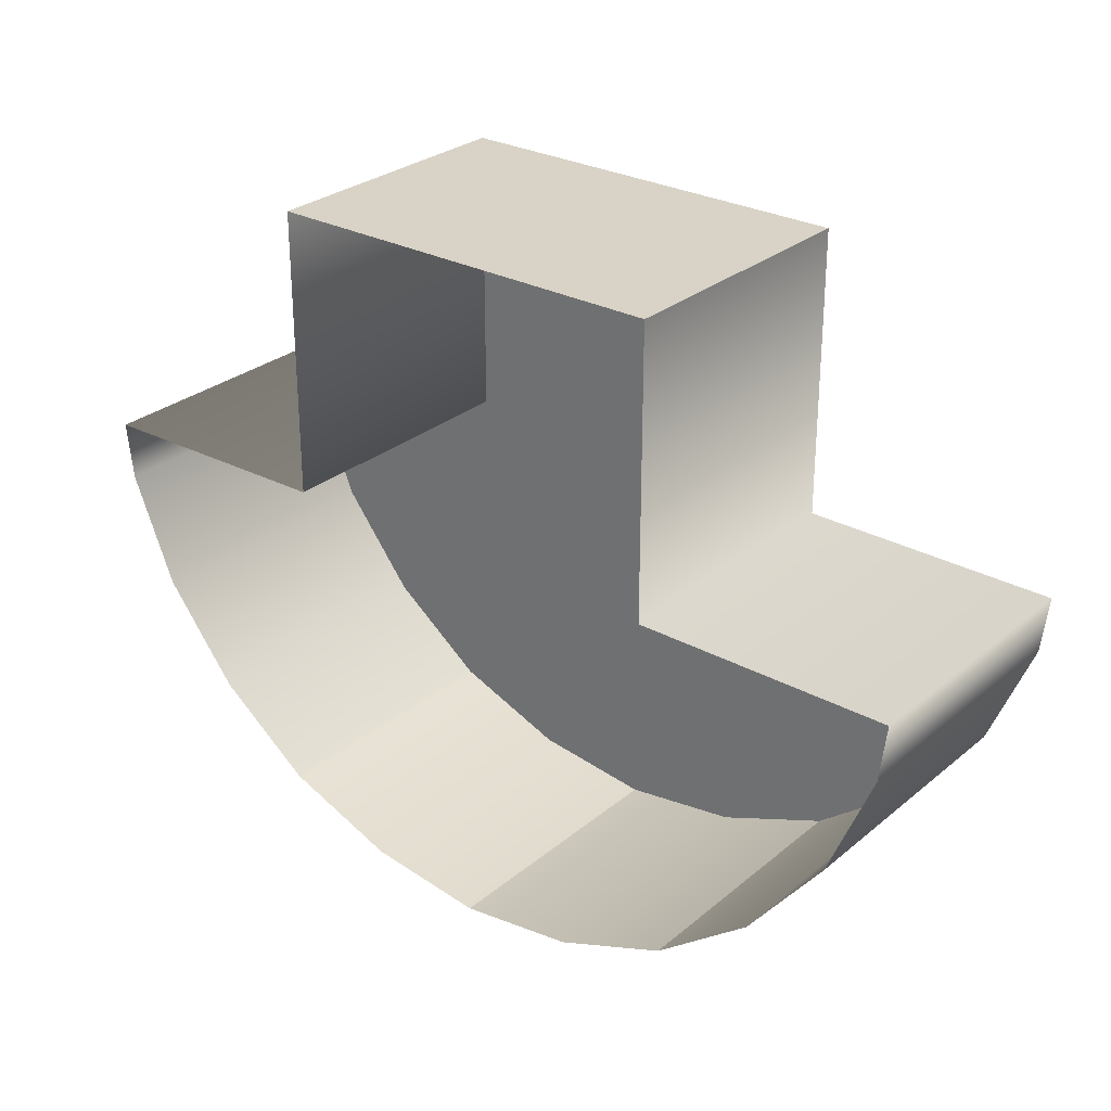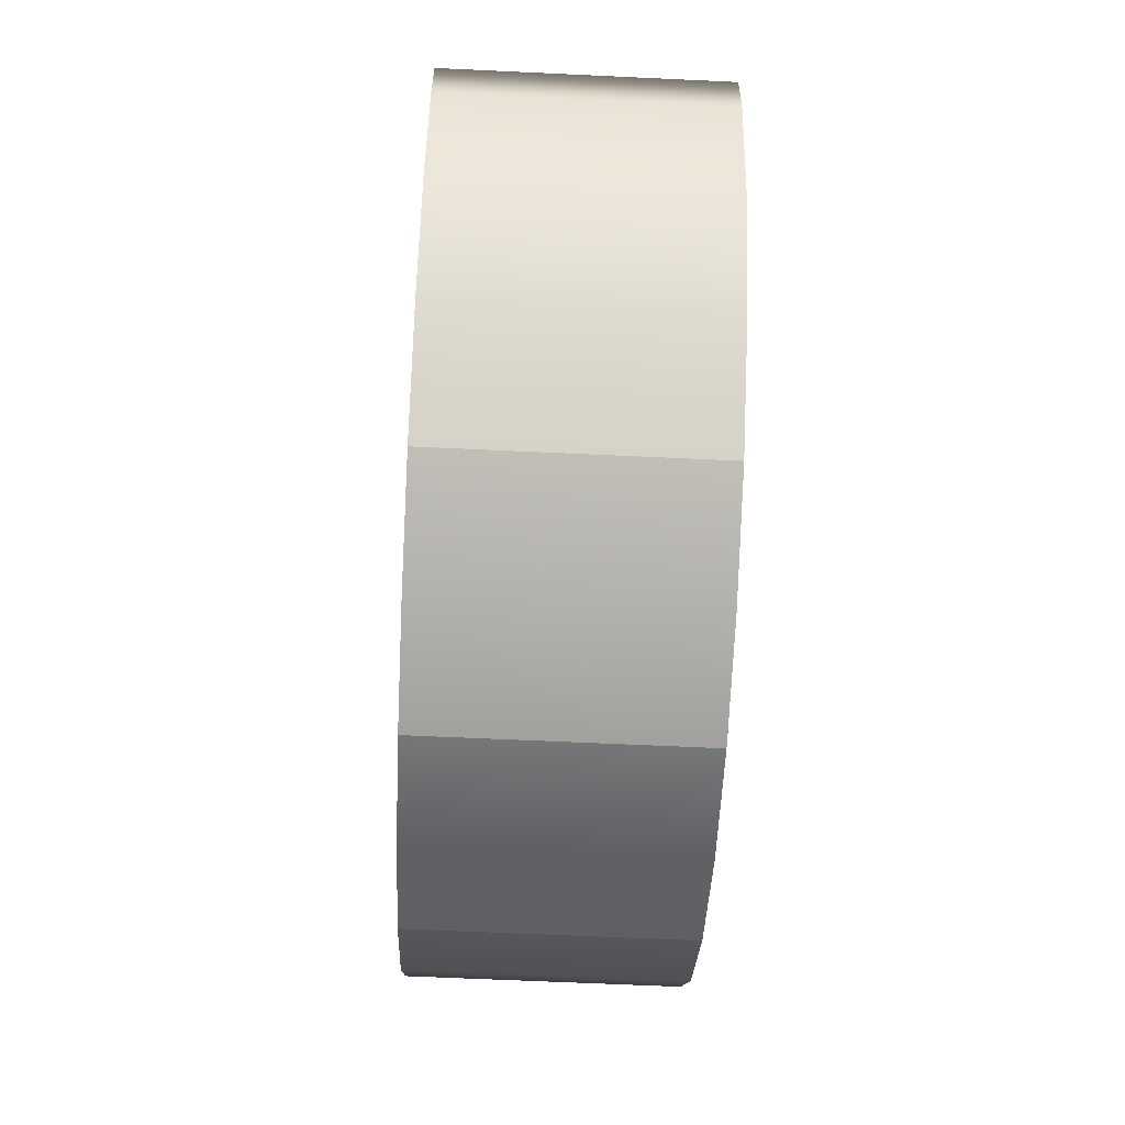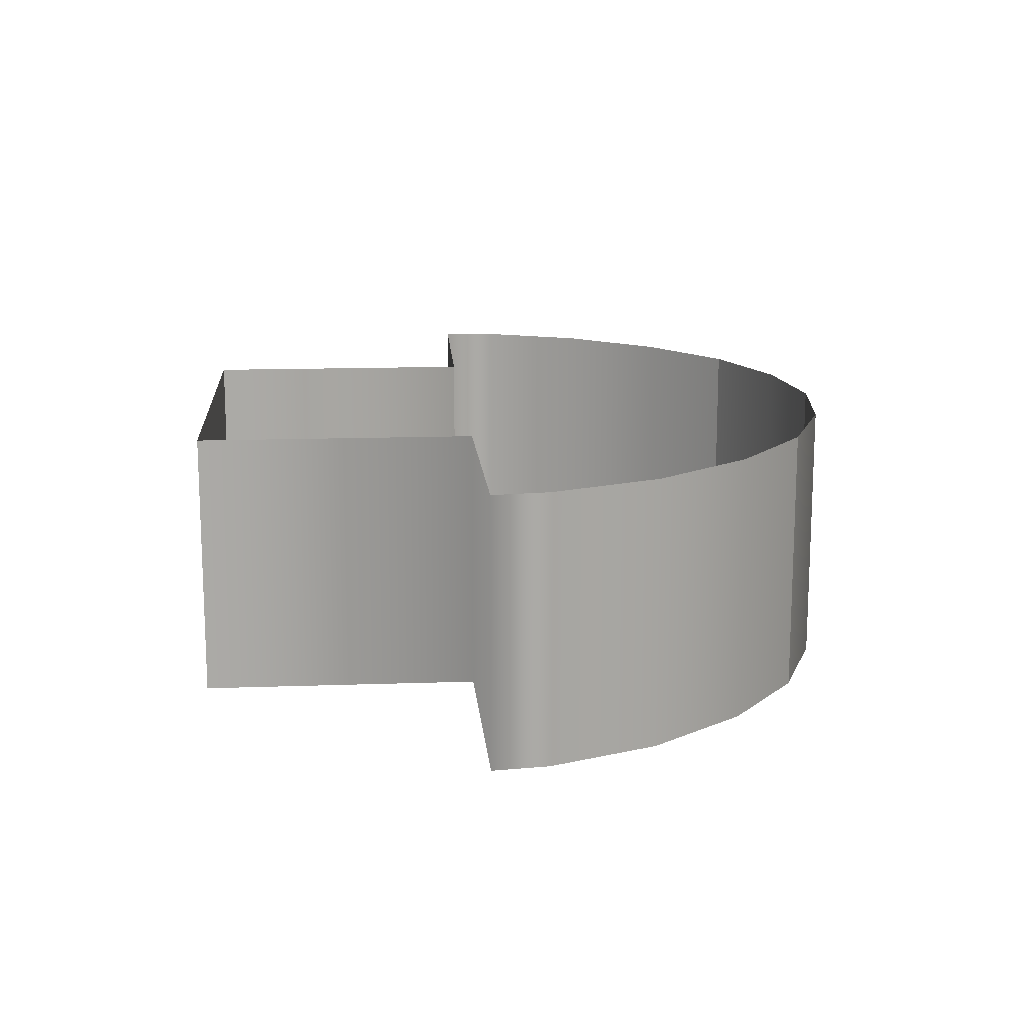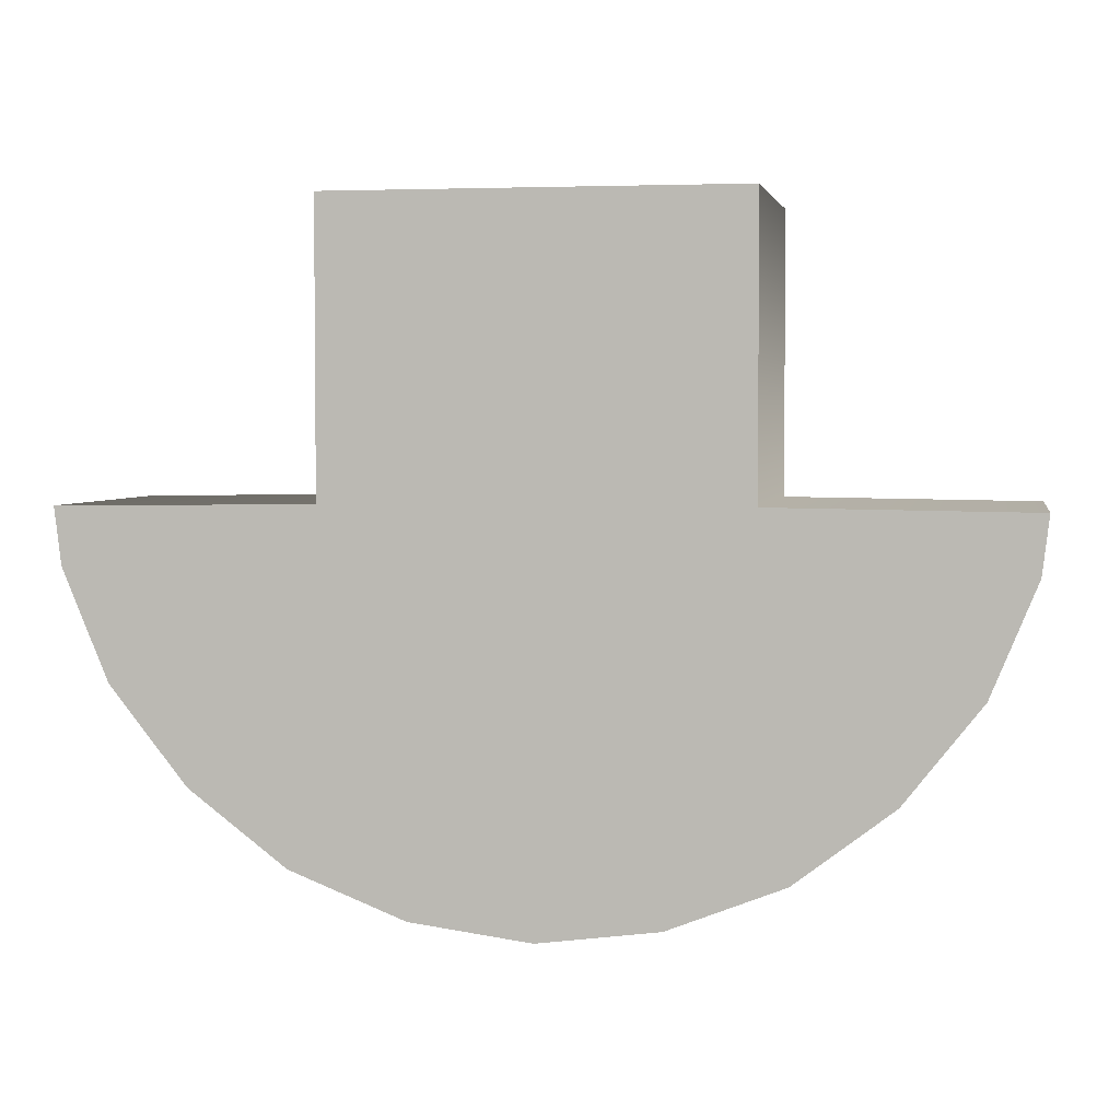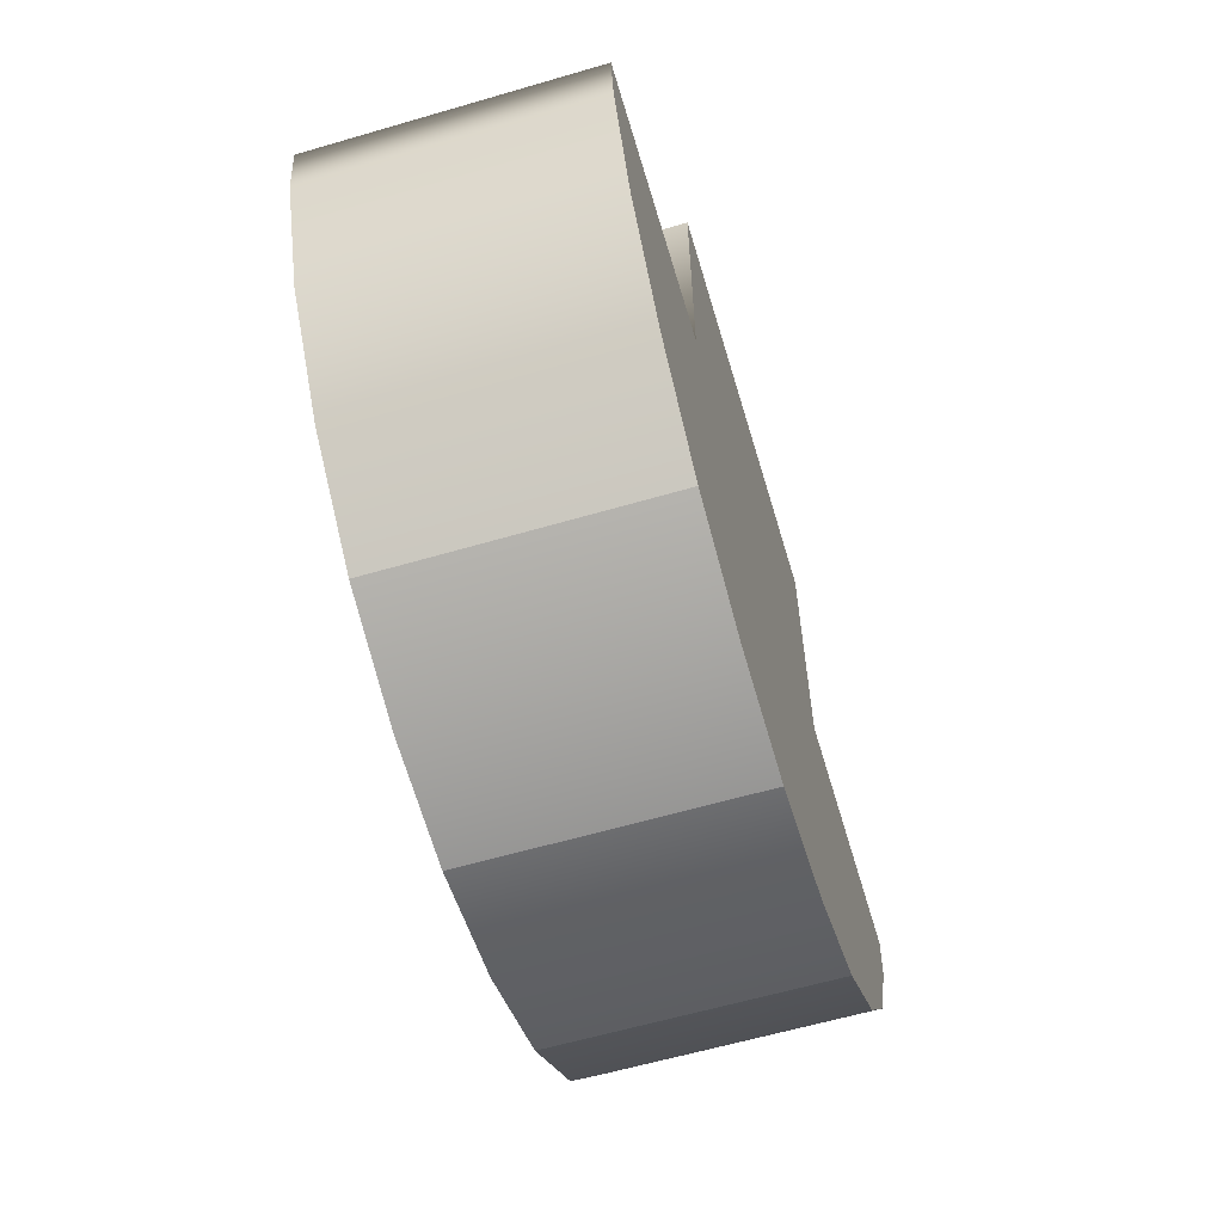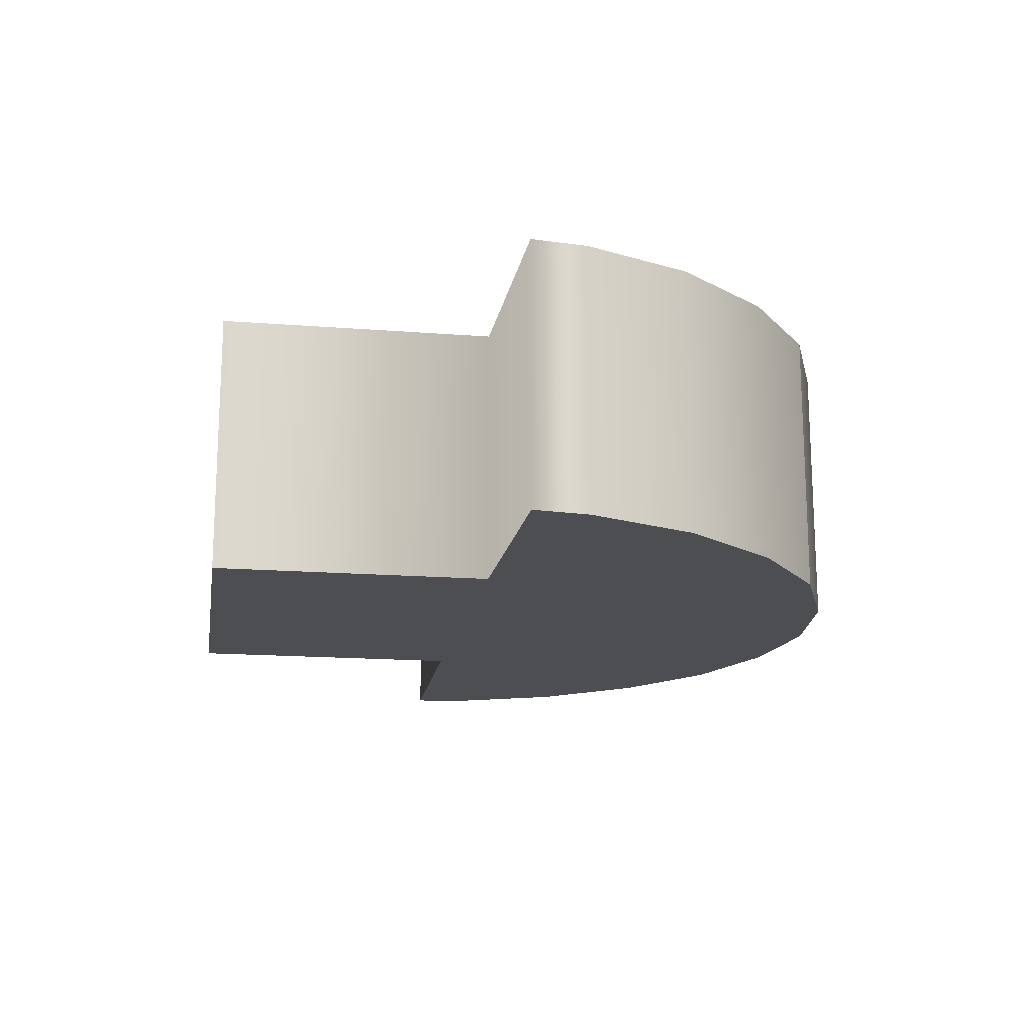
<metadata>
{"format":"obj","ext":"obj","renderer":"f3d","projection":"perspective","resolution":1024,"background":"white","views":[{"elev":28.2,"azim":-141.0,"up":"+Z"},{"elev":-64.4,"azim":-92.7,"up":"+Z"},{"elev":14.6,"azim":85.7,"up":"+Y"},{"elev":3.6,"azim":10.3,"up":"+Z"},{"elev":-61.0,"azim":-73.4,"up":"+Z"},{"elev":-16.7,"azim":81.0,"up":"+Y"}]}
</metadata>
<code>
g Stage_Dominating_Theater_Building_Collision
v -8.695 -0.2896 32.22
v -8.695 -0.2896 44.45
v -8.695 11.36 44.45
v -8.695 11.36 32.22
v -19.6 -0.2896 32.1
v -19.6 11.36 32.1
v -19.3 -0.2896 29.65
v -19.3 11.36 29.65
v -17.37 -0.2896 24.97
v -17.37 11.36 24.97
v -14.11 -0.2896 20.84
v -14.11 11.36 20.84
v -9.974 -0.2896 17.68
v -9.974 11.36 17.68
v -5.095 -0.2896 15.75
v -9.974 -0.2896 17.68
v -9.974 11.36 17.68
v -5.095 11.36 15.75
v -3.052e-07 -0.2896 15.09
v 6.169e-07 11.36 15.09
v -3.052e-07 -0.2896 15.09
v -7.324e-06 -0.2896 44.45
v -8.695 -0.2896 44.45
v -8.695 -0.2896 32.22
v -5.095 -0.2896 15.75
v 8.695 -0.2896 44.45
v 8.695 -0.2896 32.22
v 5.095 -0.2896 15.75
v 9.974 -0.2896 17.68
v 14.11 -0.2896 20.84
v 17.37 -0.2896 24.97
v 19.6 -0.2896 32.1
v 19.3 -0.2896 29.65
v -9.974 -0.2896 17.68
v -14.11 -0.2896 20.84
v -17.37 -0.2896 24.97
v -19.3 -0.2896 29.65
v -19.6 -0.2896 32.1
v -8.695 -0.2896 44.45
v -7.324e-06 -0.2896 44.45
v 9.219e-07 11.36 44.45
v -8.695 11.36 44.45
v 8.695 -0.2896 44.45
v 8.695 11.36 44.45
v 8.695 11.36 44.45
v 8.695 -0.2896 44.45
v 8.695 -0.2896 32.22
v 8.695 11.36 32.22
v 19.6 -0.2896 32.1
v 19.6 11.36 32.1
v 19.3 -0.2896 29.65
v 19.3 11.36 29.65
v 17.37 -0.2896 24.97
v 17.37 11.36 24.97
v 14.11 -0.2896 20.84
v 14.11 11.36 20.84
v 9.974 -0.2896 17.68
v 9.974 11.36 17.68
v 9.974 11.36 17.68
v 9.974 -0.2896 17.68
v 5.095 -0.2896 15.75
v 5.095 11.36 15.75
v -3.052e-07 -0.2896 15.09
v 6.169e-07 11.36 15.09
g Stage_Dominating_Theater_Building_Collision_0
f 3 2 1
f 4 3 1
f 4 1 5
f 6 4 5
f 6 5 7
f 8 6 7
f 8 7 9
f 10 8 9
f 10 9 11
f 12 10 11
f 12 11 13
f 14 12 13
f 17 16 15
f 18 17 15
f 18 15 19
f 20 18 19
f 23 22 21
f 24 23 21
f 25 24 21
f 22 26 21
f 26 27 21
f 27 28 21
f 29 28 27
f 30 29 27
f 31 30 27
f 31 27 32
f 33 31 32
f 34 24 25
f 35 24 34
f 36 24 35
f 37 24 36
f 38 24 37
f 41 40 39
f 42 41 39
f 43 40 41
f 44 43 41
f 47 46 45
f 48 47 45
f 49 47 48
f 50 49 48
f 51 49 50
f 52 51 50
f 53 51 52
f 54 53 52
f 55 53 54
f 56 55 54
f 57 55 56
f 58 57 56
f 61 60 59
f 62 61 59
f 63 61 62
f 64 63 62

</code>
